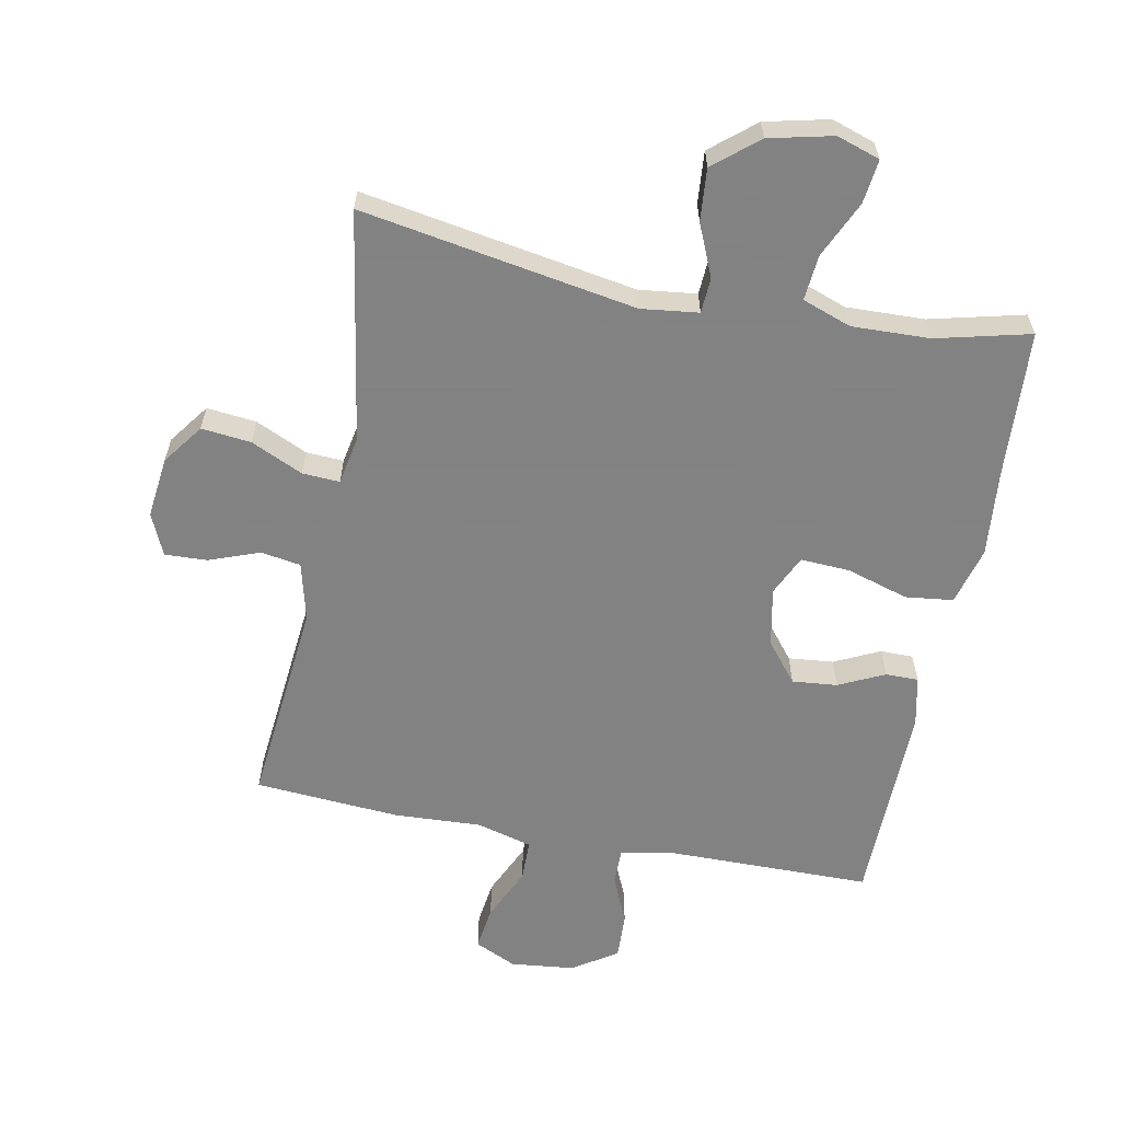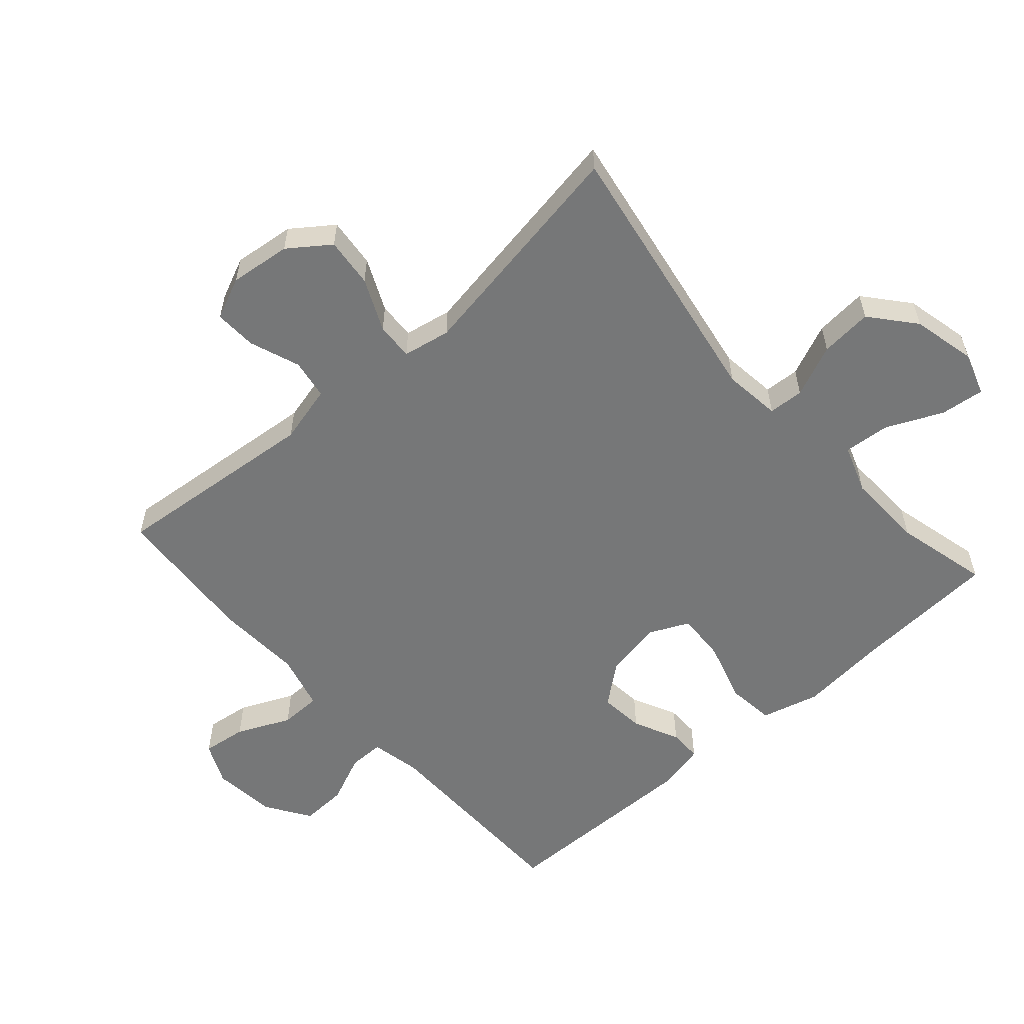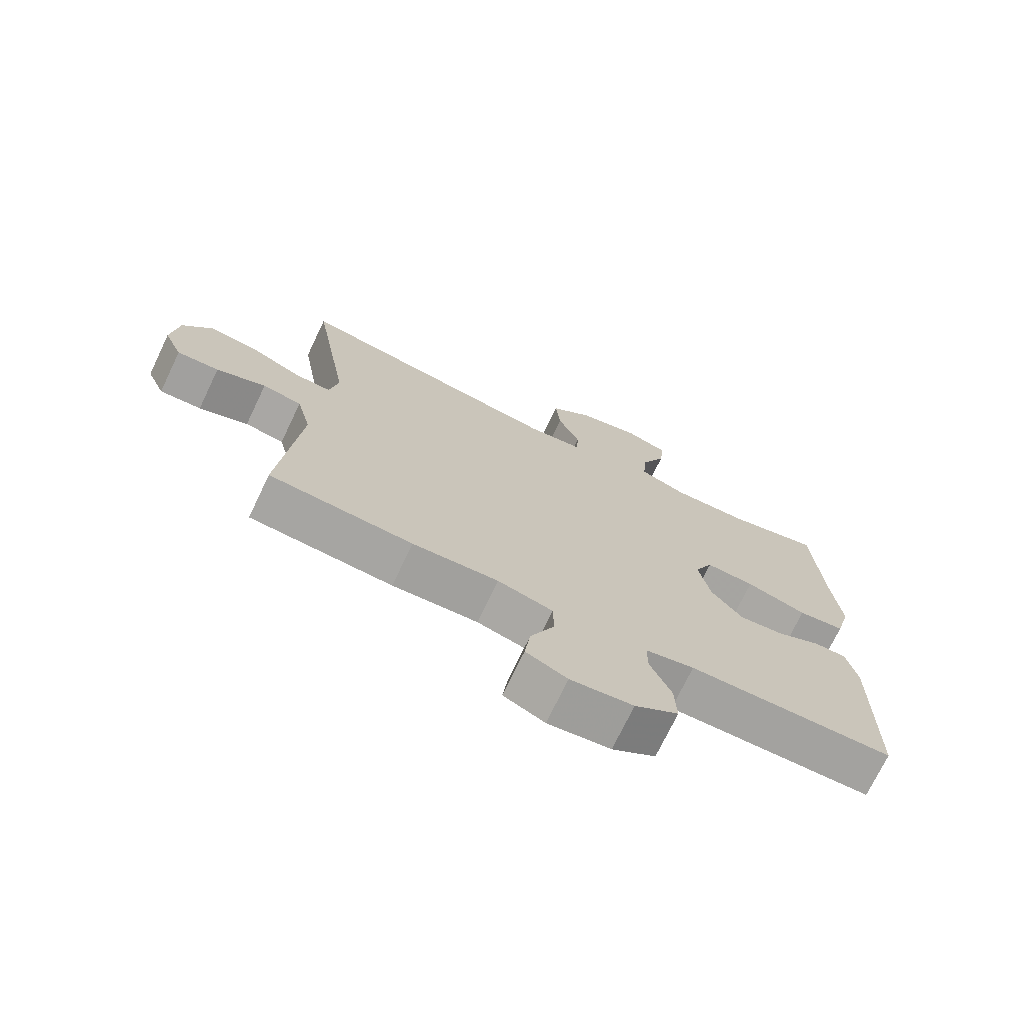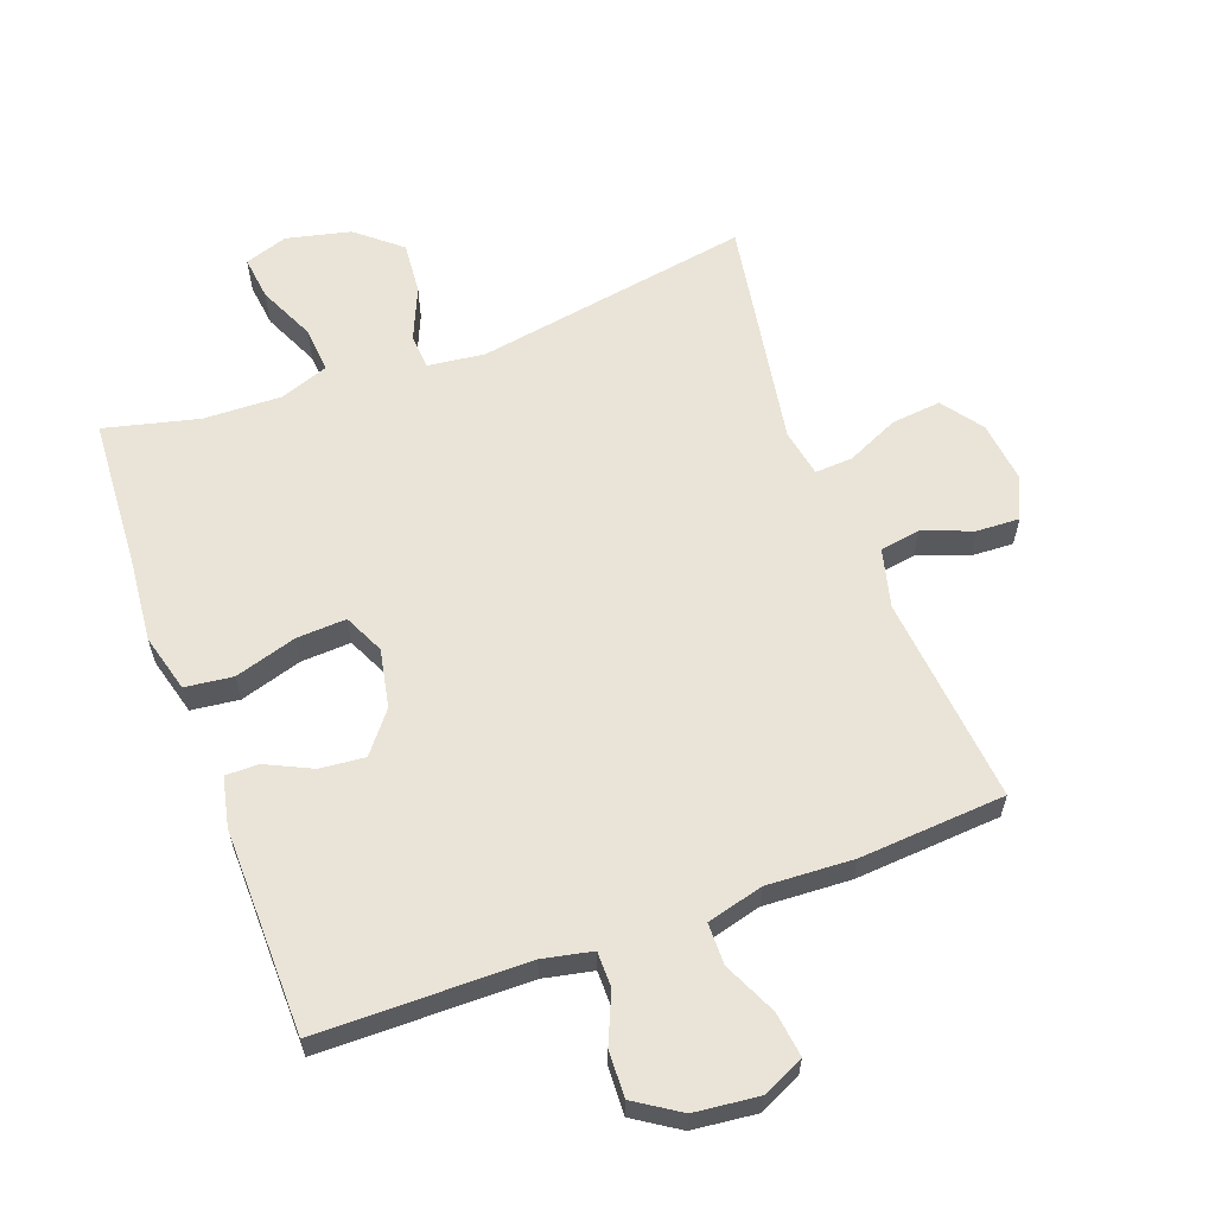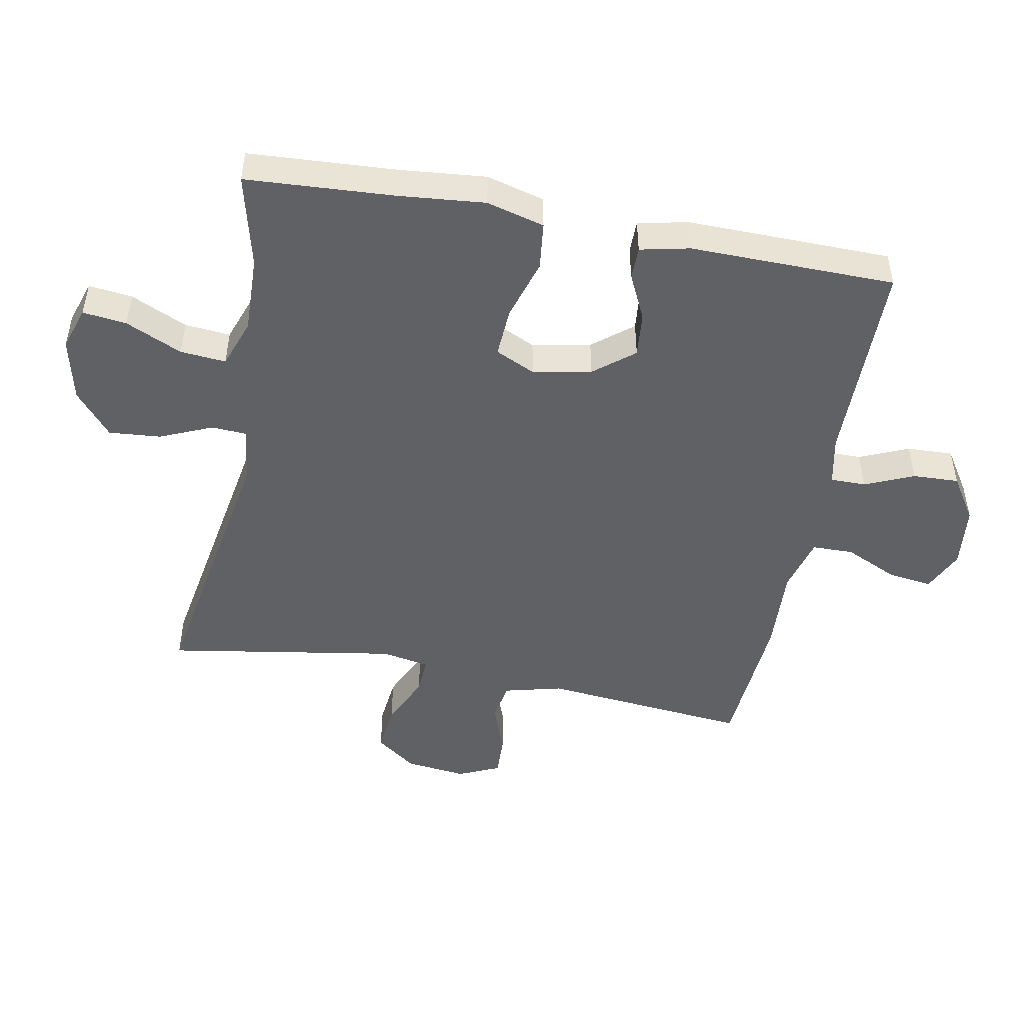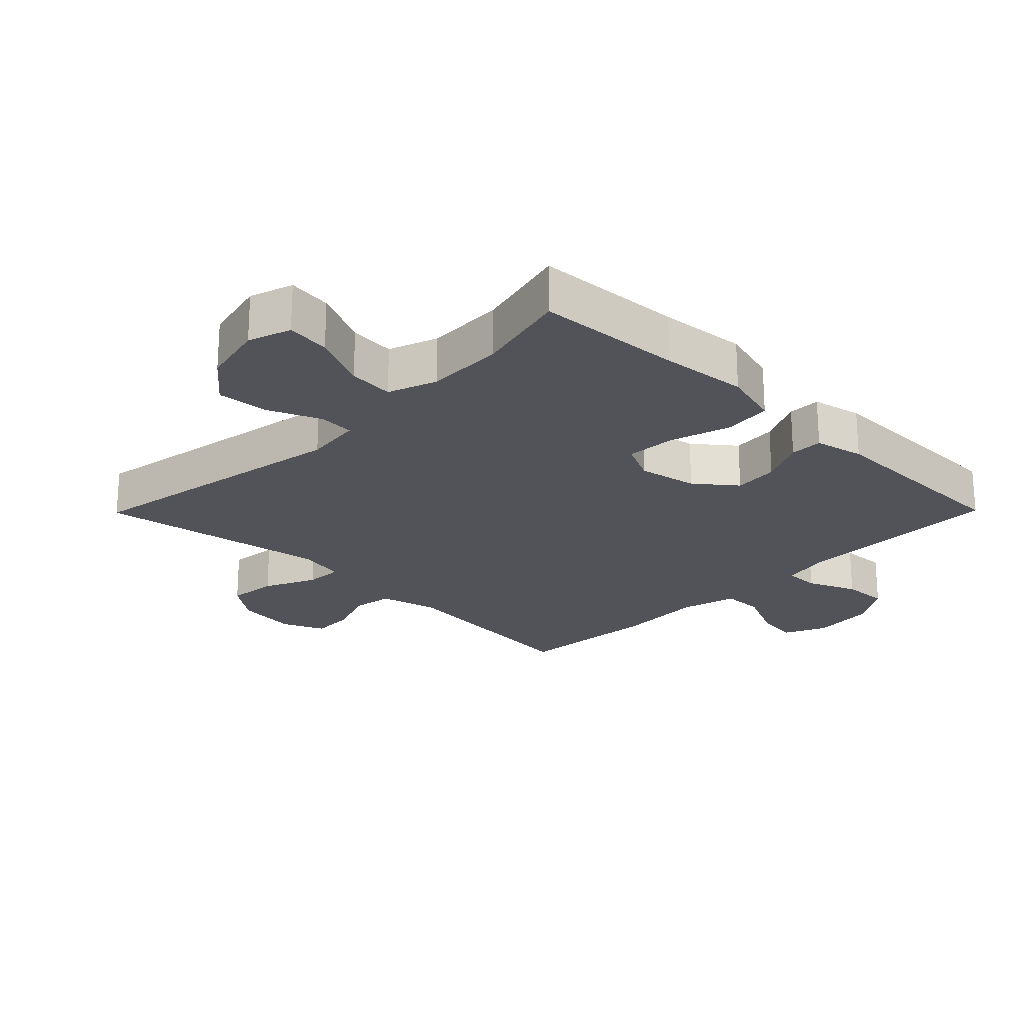
<metadata>
{"format":"obj","ext":"obj","renderer":"f3d","projection":"perspective","resolution":1024,"background":"white","views":[{"elev":-60.9,"azim":-11.1,"up":"+Y"},{"elev":-57.0,"azim":-48.5,"up":"+Y"},{"elev":-72.7,"azim":-25.6,"up":"+Z"},{"elev":60.8,"azim":159.7,"up":"+Y"},{"elev":-48.4,"azim":79.2,"up":"+Y"},{"elev":-22.6,"azim":45.4,"up":"+Y"}]}
</metadata>
<code>
v -0.5 0.07 -0.5
v -0.469 0.07 -0.177
v -0.492 0.07 -0.086
v -0.554 0.07 -0.076
v -0.632 0.07 -0.105
v -0.698 0.07 -0.108
v -0.727 0.07 -0.043
v -0.716 0.07 0.052
v -0.67 0.07 0.115
v -0.593 0.07 0.107
v -0.512 0.07 0.07
v -0.454 0.07 0.067
v -0.44 0.07 0.141
v -0.5 0.07 0.5
v -0.073 0.07 0.428
v 0.016 0.07 0.439
v 0.019 0.07 0.494
v -0.016 0.07 0.575
v -0.023 0.07 0.656
v 0.045 0.07 0.713
v 0.144 0.07 0.736
v 0.211 0.07 0.714
v 0.203 0.07 0.646
v 0.163 0.07 0.558
v 0.157 0.07 0.487
v 0.233 0.07 0.46
v 0.354 0.07 0.464
v 0.5 0.07 0.5
v 0.514 0.07 0.271
v 0.527 0.07 0.136
v 0.503 0.07 0.046
v 0.429 0.07 0.037
v 0.333 0.07 0.066
v 0.256 0.07 0.07
v 0.227 0.07 0.008
v 0.245 0.07 -0.083
v 0.295 0.07 -0.145
v 0.365 0.07 -0.138
v 0.436 0.07 -0.104
v 0.487 0.07 -0.104
v 0.504 0.07 -0.181
v 0.5 0.07 -0.5
v 0.176 0.07 -0.503
v 0.099 0.07 -0.519
v 0.099 0.07 -0.574
v 0.132 0.07 -0.65
v 0.135 0.07 -0.722
v 0.066 0.07 -0.767
v -0.033 0.07 -0.778
v -0.098 0.07 -0.748
v -0.089 0.07 -0.679
v -0.051 0.07 -0.596
v -0.052 0.07 -0.532
v -0.139 0.07 -0.509
v -0.274 0.07 -0.516
v -0.5 0 -0.5
v -0.469 0 -0.177
v -0.492 0 -0.086
v -0.554 0 -0.076
v -0.632 0 -0.105
v -0.698 0 -0.108
v -0.727 0 -0.043
v -0.716 0 0.052
v -0.67 0 0.115
v -0.593 0 0.107
v -0.512 0 0.07
v -0.454 0 0.067
v -0.44 0 0.141
v -0.5 0 0.5
v -0.073 0 0.428
v 0.016 0 0.439
v 0.019 0 0.494
v -0.016 0 0.575
v -0.023 0 0.656
v 0.045 0 0.713
v 0.144 0 0.736
v 0.211 0 0.714
v 0.203 0 0.646
v 0.163 0 0.558
v 0.157 0 0.487
v 0.233 0 0.46
v 0.354 0 0.464
v 0.5 0 0.5
v 0.514 0 0.271
v 0.527 0 0.136
v 0.503 0 0.046
v 0.429 0 0.037
v 0.333 0 0.066
v 0.256 0 0.07
v 0.227 0 0.008
v 0.245 0 -0.083
v 0.295 0 -0.145
v 0.365 0 -0.138
v 0.436 0 -0.104
v 0.487 0 -0.104
v 0.504 0 -0.181
v 0.5 0 -0.5
v 0.176 0 -0.503
v 0.099 0 -0.519
v 0.099 0 -0.574
v 0.132 0 -0.65
v 0.135 0 -0.722
v 0.066 0 -0.767
v -0.033 0 -0.778
v -0.098 0 -0.748
v -0.089 0 -0.679
v -0.051 0 -0.596
v -0.052 0 -0.532
v -0.139 0 -0.509
v -0.274 0 -0.516
f 54 55 1 2
f 53 54 2 3
f 50 51 52
f 49 50 52
f 48 49 52
f 47 48 52
f 46 47 52
f 45 46 52
f 44 45 52 53
f 43 44 53 3
f 41 42 43
f 40 41 43
f 39 40 43
f 38 39 43
f 37 38 43
f 36 37 43 3
f 31 32 33
f 30 31 33
f 29 30 33
f 29 33 34
f 28 29 34
f 27 28 34
f 26 27 34 35
f 22 23 24
f 21 22 24
f 20 21 24
f 19 20 24
f 18 19 24
f 17 18 24
f 16 17 24 25
f 13 14 15
f 12 13 15 16
f 9 10 11
f 8 9 11
f 7 8 11
f 6 7 11
f 5 6 11
f 4 5 11
f 4 11 12
f 3 4 12
f 36 3 12
f 35 36 12
f 25 26 35
f 16 25 35
f 12 16 35
f 57 56 110 109
f 58 57 109 108
f 107 106 105
f 107 105 104
f 107 104 103
f 107 103 102
f 107 102 101
f 107 101 100
f 108 107 100 99
f 58 108 99 98
f 98 97 96
f 98 96 95
f 98 95 94
f 98 94 93
f 98 93 92
f 58 98 92 91
f 88 87 86
f 88 86 85
f 88 85 84
f 89 88 84
f 89 84 83
f 89 83 82
f 90 89 82 81
f 79 78 77
f 79 77 76
f 79 76 75
f 79 75 74
f 79 74 73
f 79 73 72
f 80 79 72 71
f 70 69 68
f 71 70 68 67
f 66 65 64
f 66 64 63
f 66 63 62
f 66 62 61
f 66 61 60
f 66 60 59
f 67 66 59
f 67 59 58
f 67 58 91
f 67 91 90
f 90 81 80
f 90 80 71
f 90 71 67
f 1 56 57 2
f 2 57 58 3
f 3 58 59 4
f 4 59 60 5
f 5 60 61 6
f 6 61 62 7
f 7 62 63 8
f 8 63 64 9
f 9 64 65 10
f 10 65 66 11
f 11 66 67 12
f 12 67 68 13
f 13 68 69 14
f 14 69 70 15
f 15 70 71 16
f 16 71 72 17
f 17 72 73 18
f 18 73 74 19
f 19 74 75 20
f 20 75 76 21
f 21 76 77 22
f 22 77 78 23
f 23 78 79 24
f 24 79 80 25
f 25 80 81 26
f 26 81 82 27
f 27 82 83 28
f 28 83 84 29
f 29 84 85 30
f 30 85 86 31
f 31 86 87 32
f 32 87 88 33
f 33 88 89 34
f 34 89 90 35
f 35 90 91 36
f 36 91 92 37
f 37 92 93 38
f 38 93 94 39
f 39 94 95 40
f 40 95 96 41
f 41 96 97 42
f 42 97 98 43
f 43 98 99 44
f 44 99 100 45
f 45 100 101 46
f 46 101 102 47
f 47 102 103 48
f 48 103 104 49
f 49 104 105 50
f 50 105 106 51
f 51 106 107 52
f 52 107 108 53
f 53 108 109 54
f 54 109 110 55
f 55 110 56 1

</code>
